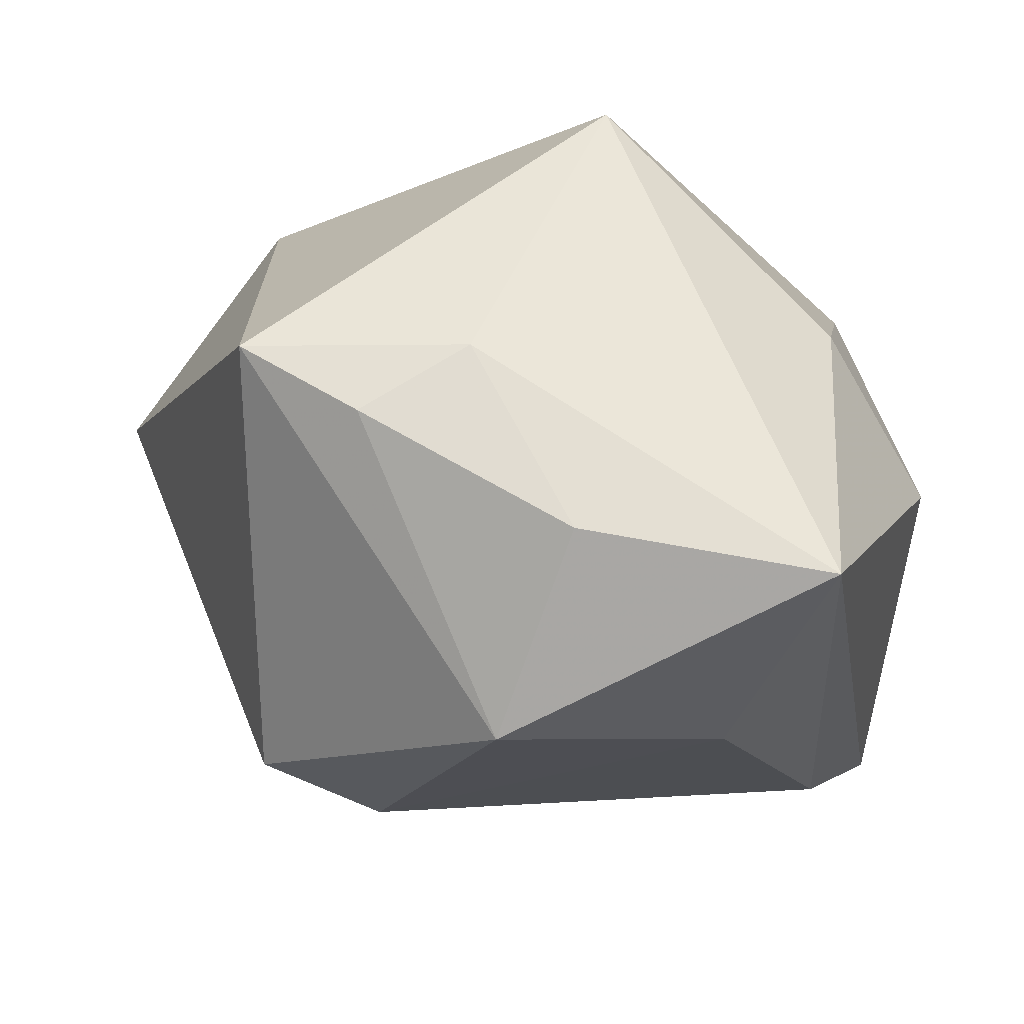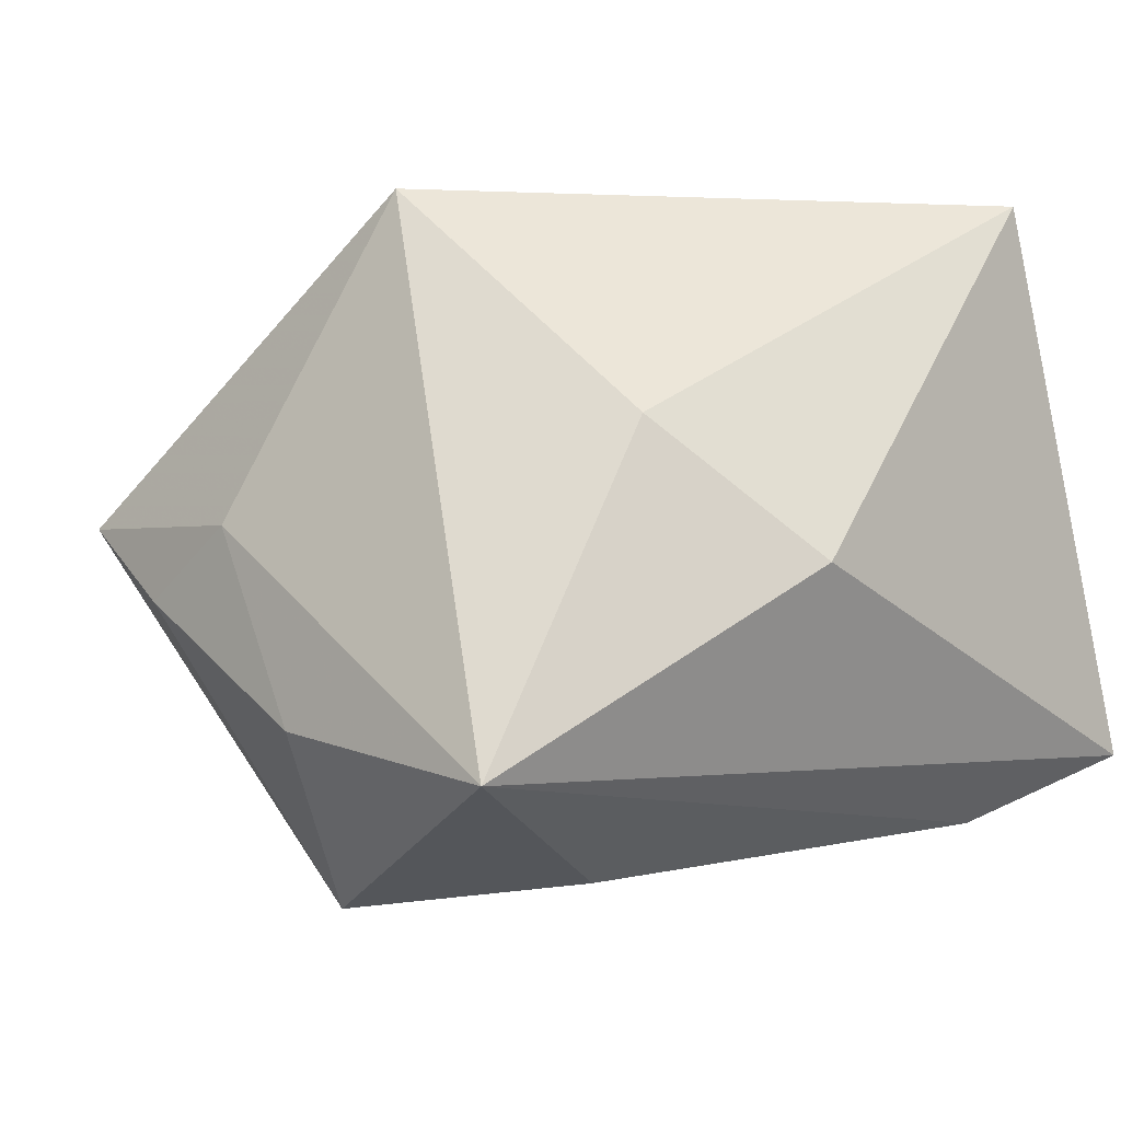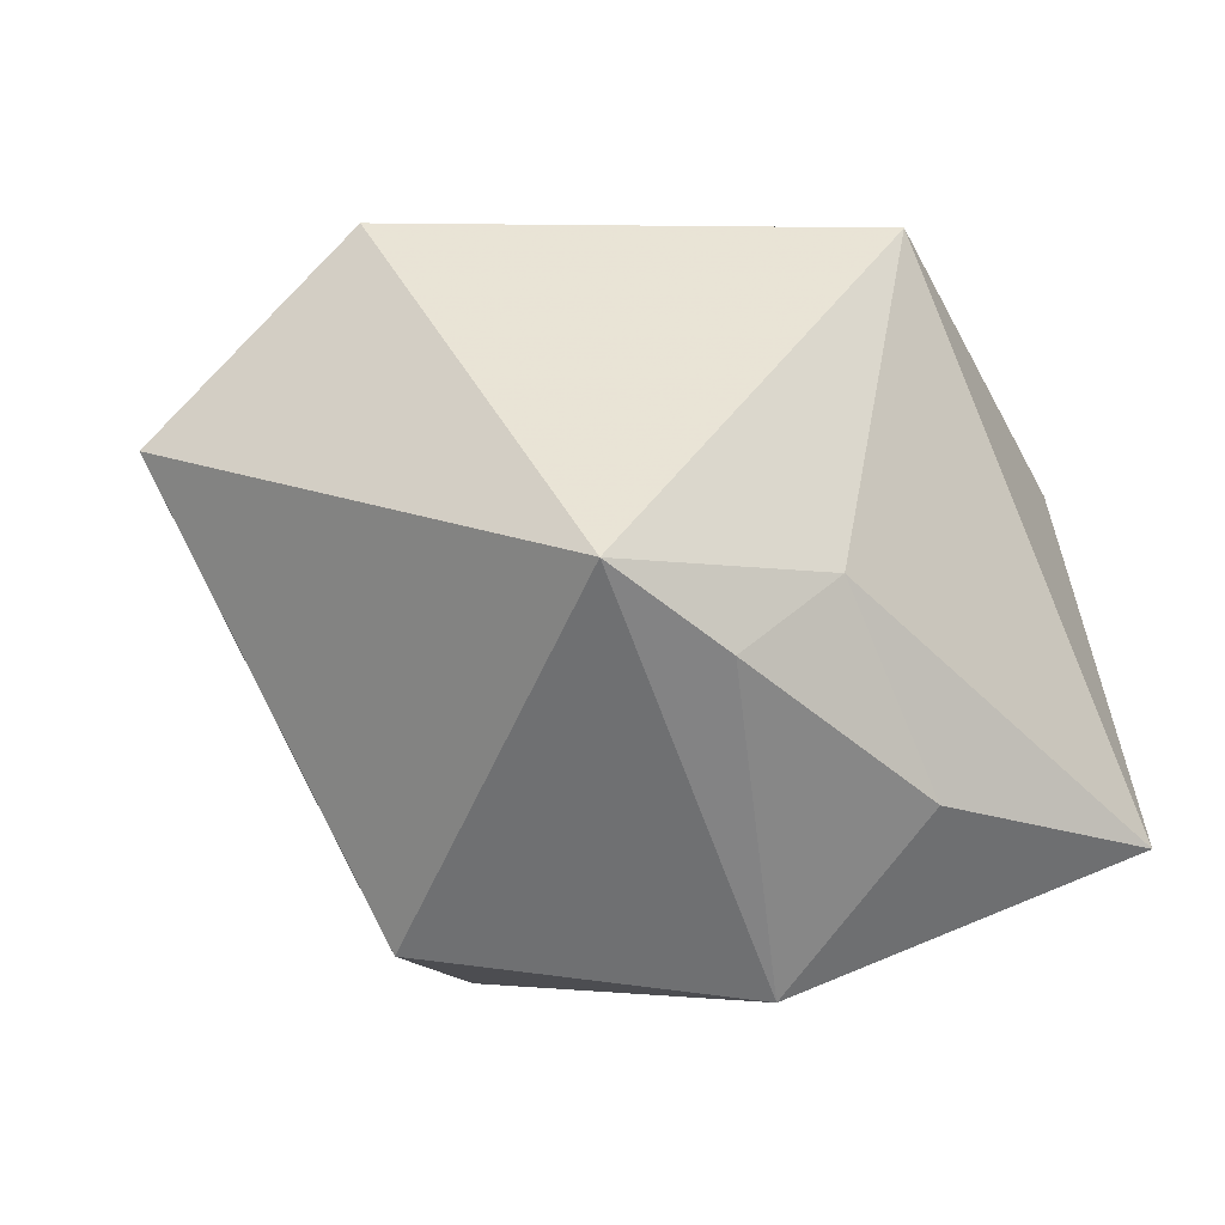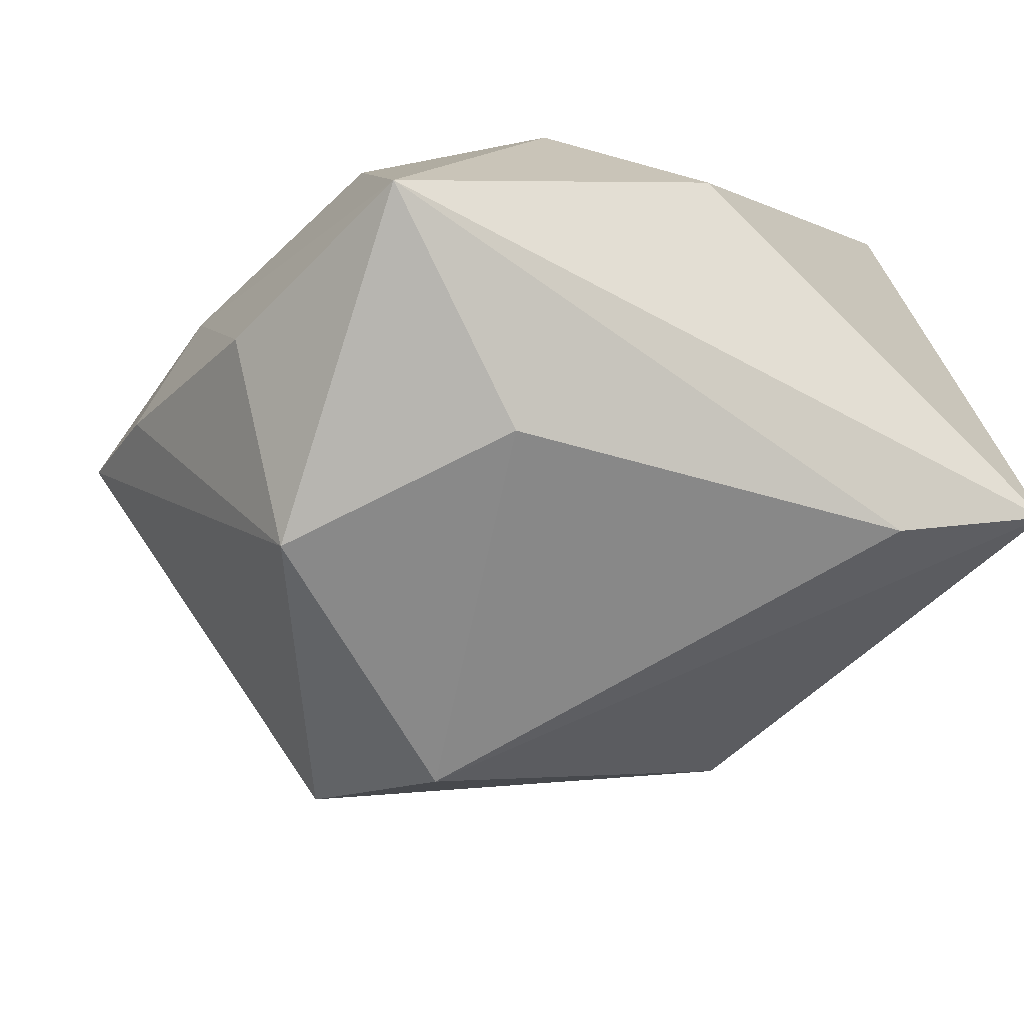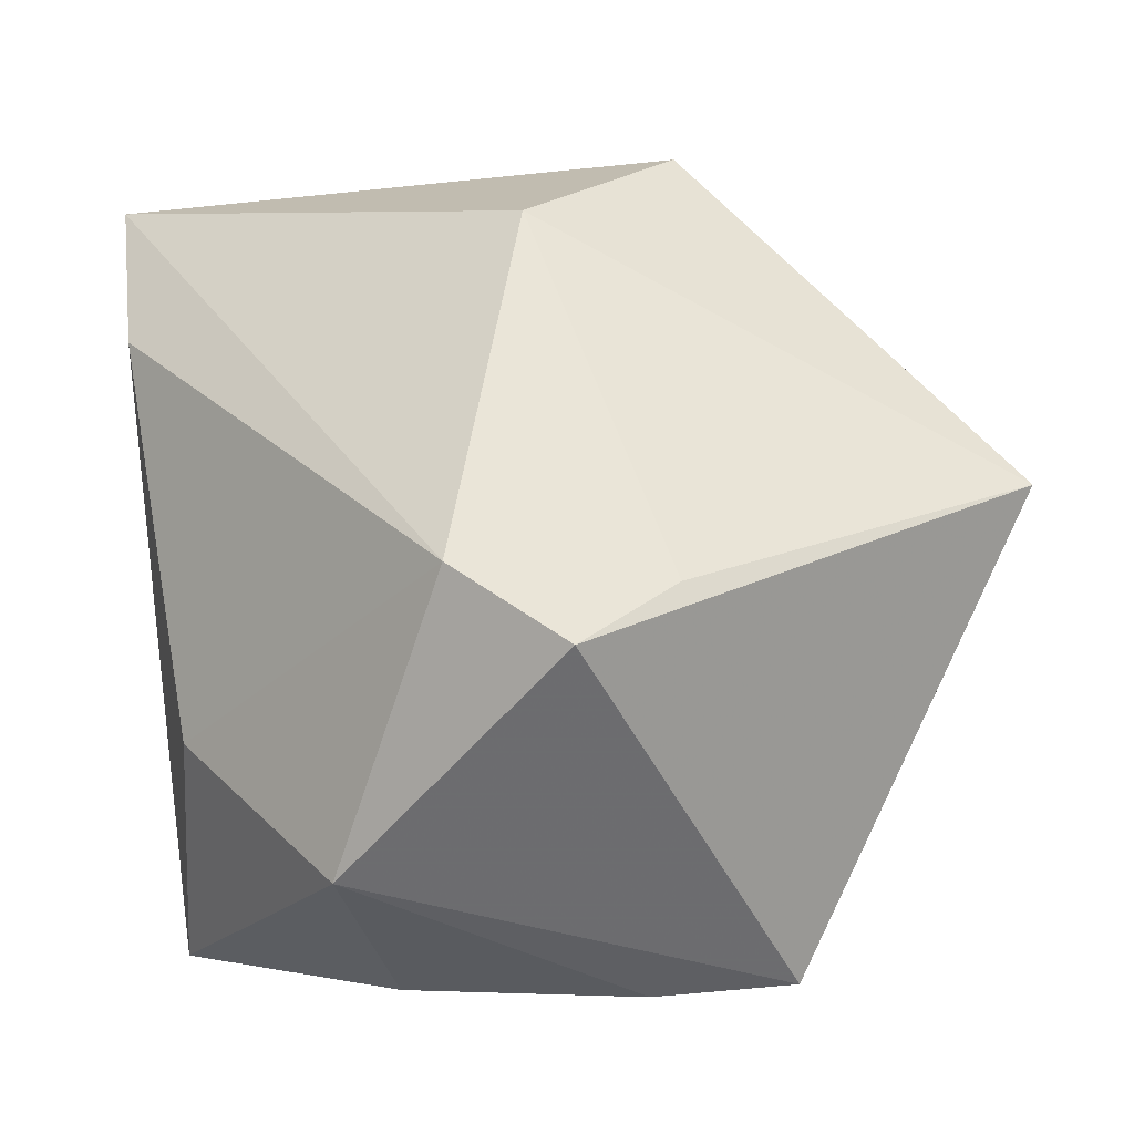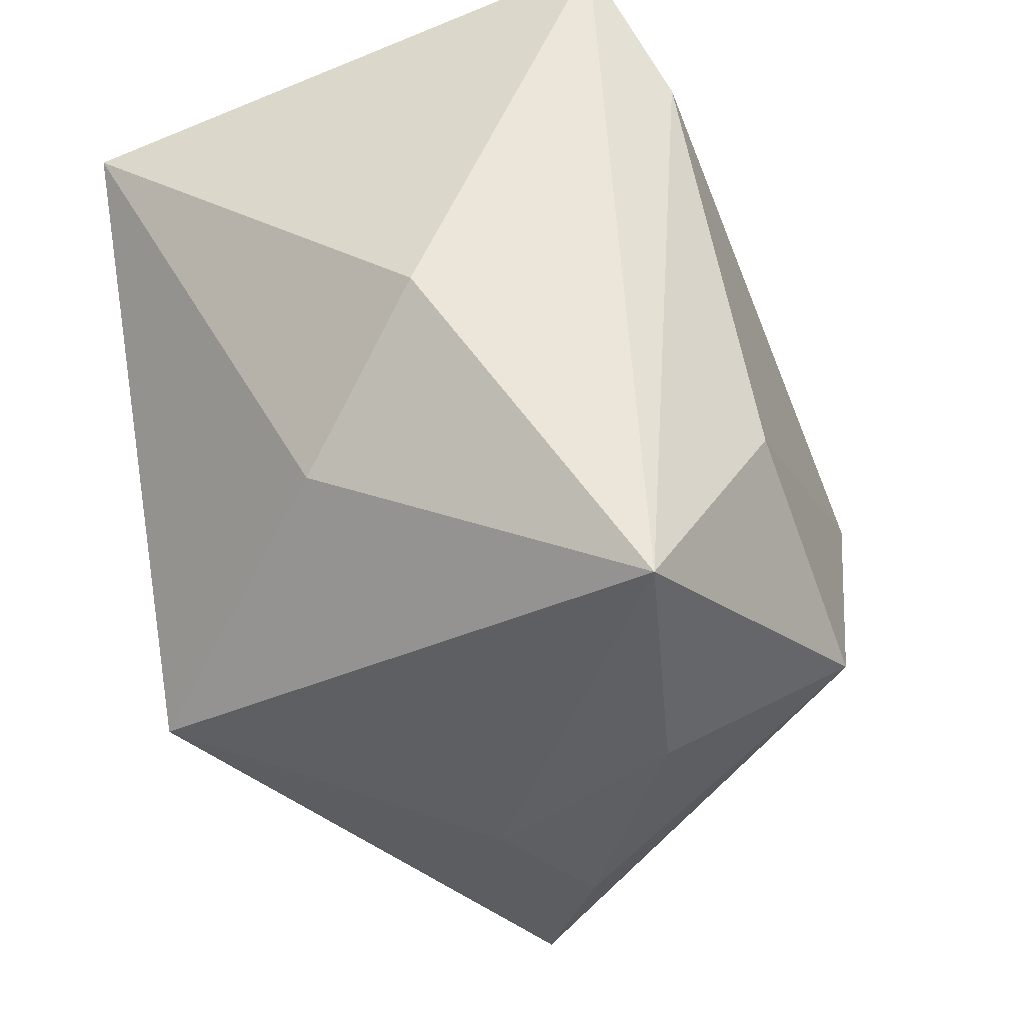
<metadata>
{"format":"obj","ext":"obj","renderer":"f3d","projection":"perspective","resolution":1024,"background":"white","views":[{"elev":-21.0,"azim":0.9,"up":"+Z"},{"elev":-3.0,"azim":46.4,"up":"+Z"},{"elev":-2.0,"azim":-32.7,"up":"+Z"},{"elev":-59.5,"azim":51.7,"up":"+Z"},{"elev":1.3,"azim":-140.5,"up":"+Y"},{"elev":-41.7,"azim":105.1,"up":"+Y"}]}
</metadata>
<code>
v -0.02858 8.589e-05 0.02902
v 0.01422 -0.01351 -0.0279
v -0.01014 0.03028 -0.01303
v -0.008839 0.03163 0.01527
v -0.04349 0.007979 0.01112
v 0.02551 0.02043 -0.02385
v -0.007671 -0.03421 0.0009241
v -0.03045 0.0006298 -0.01845
v -0.0172 0.002137 -0.03057
v 0.03241 0.03246 -0.0181
v 0.03408 -0.007163 -0.002663
v 0.004382 -0.02598 0.02793
v 0.0009721 -0.03421 -0.01572
v -0.01714 -0.03421 -0.005049
v 0.0249 -0.01848 0.008739
v 0.02279 -0.03313 -0.0195
v 0.03061 0.02103 0.02902
v -0.01094 0.03622 0.006141
v -0.005663 -0.0231 -0.03057
v -0.02752 -0.003917 -0.02751
v -0.02747 -0.03288 0.001545
f 18 17 10
f 16 10 11
f 10 17 11
f 1 12 17
f 8 20 5
f 3 18 10
f 20 8 3
f 5 18 3
f 3 8 5
f 17 12 15
f 15 11 17
f 15 12 16
f 16 11 15
f 17 18 4
f 4 1 17
f 4 18 5
f 5 1 4
f 9 3 10
f 20 3 9
f 5 20 21
f 21 1 5
f 12 1 21
f 16 12 7
f 12 21 7
f 7 21 14
f 16 7 13
f 13 7 14
f 6 9 10
f 2 9 6
f 6 10 16
f 16 2 6
f 20 9 19
f 19 9 2
f 19 2 16
f 16 13 19
f 19 13 14
f 19 21 20
f 14 21 19

</code>
